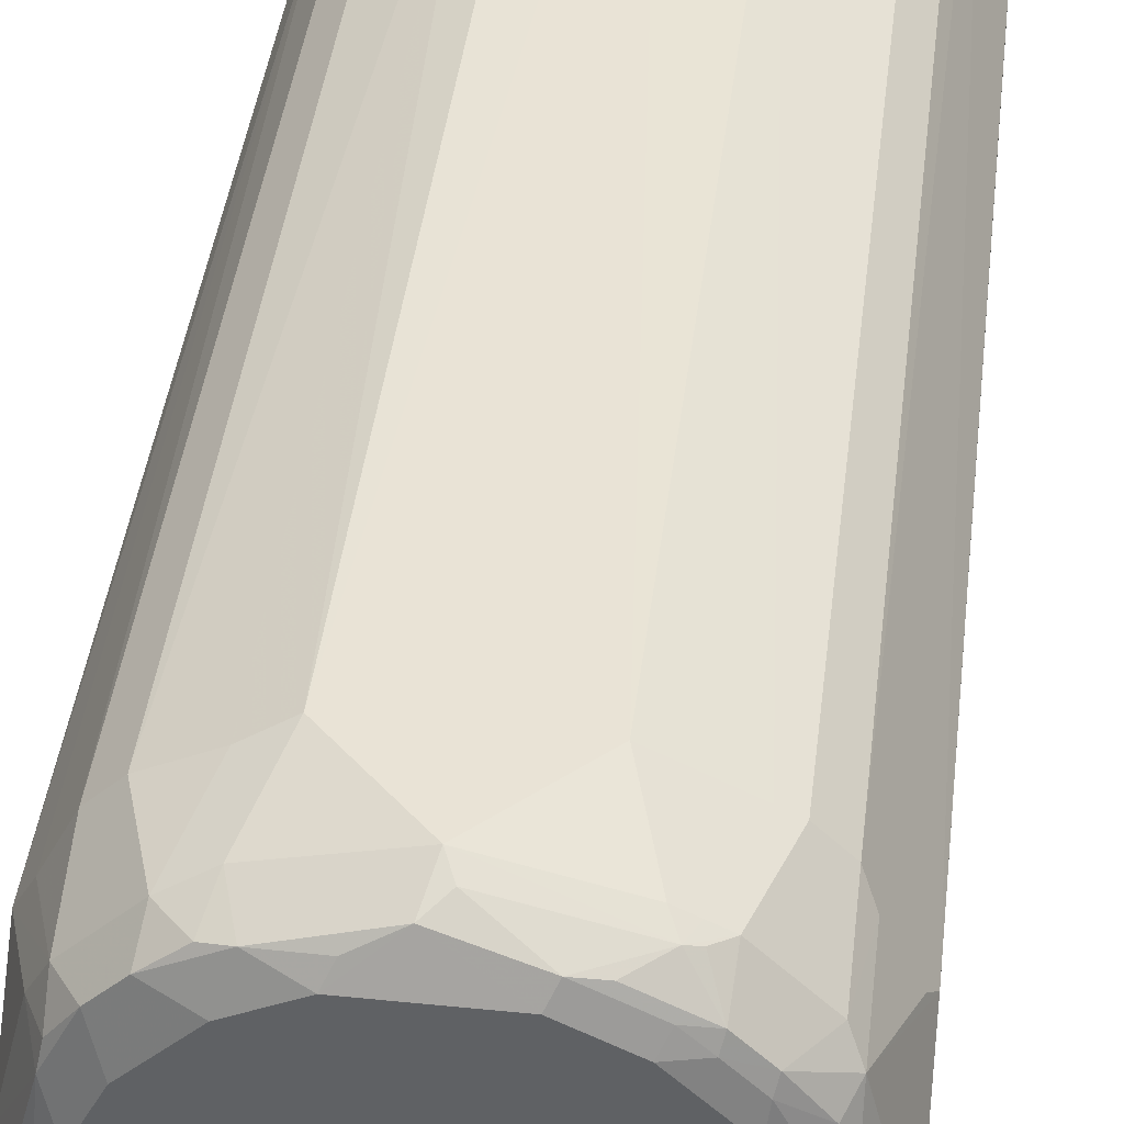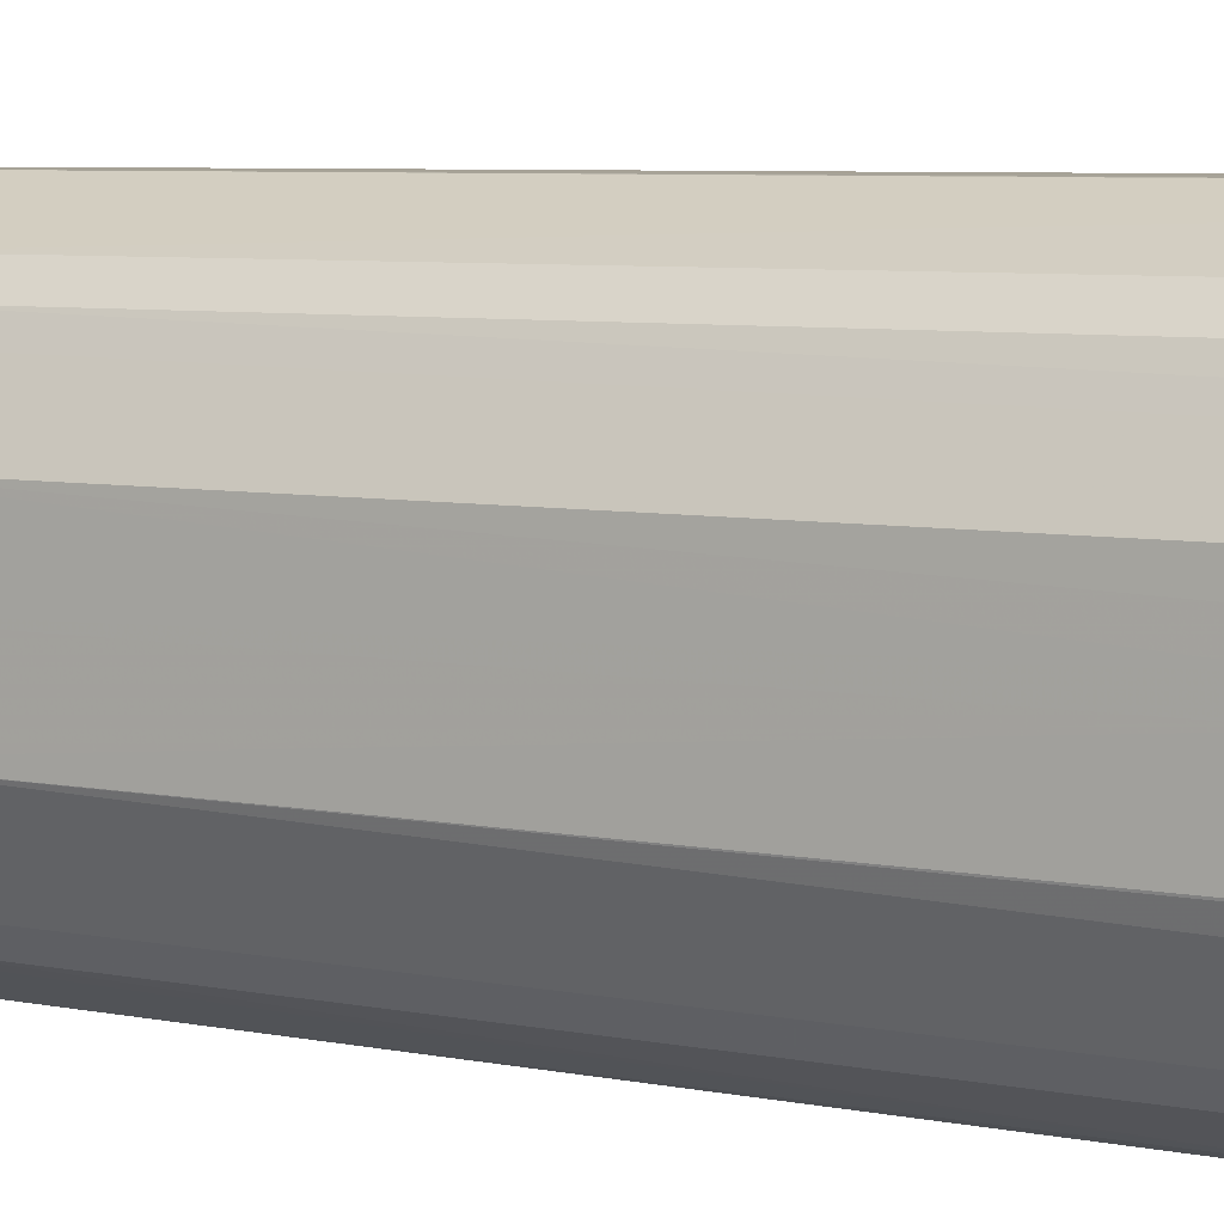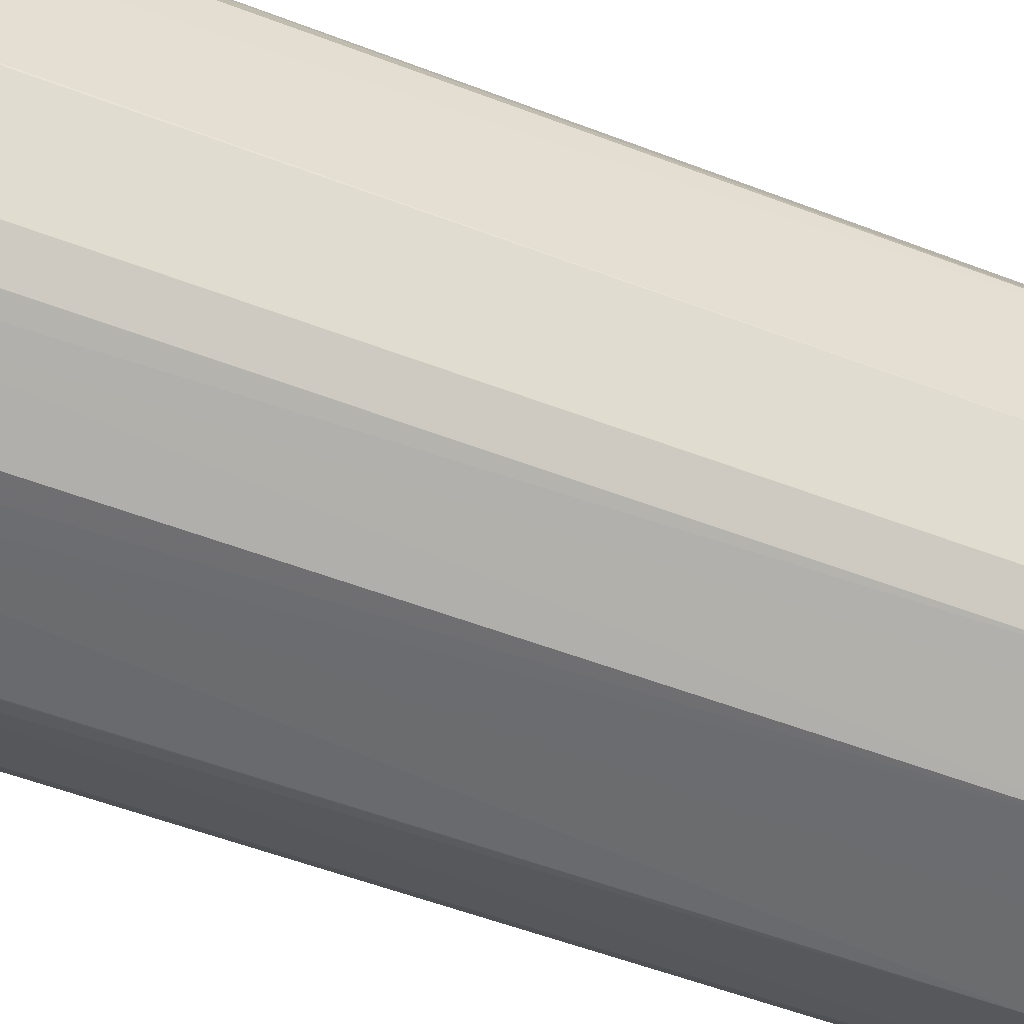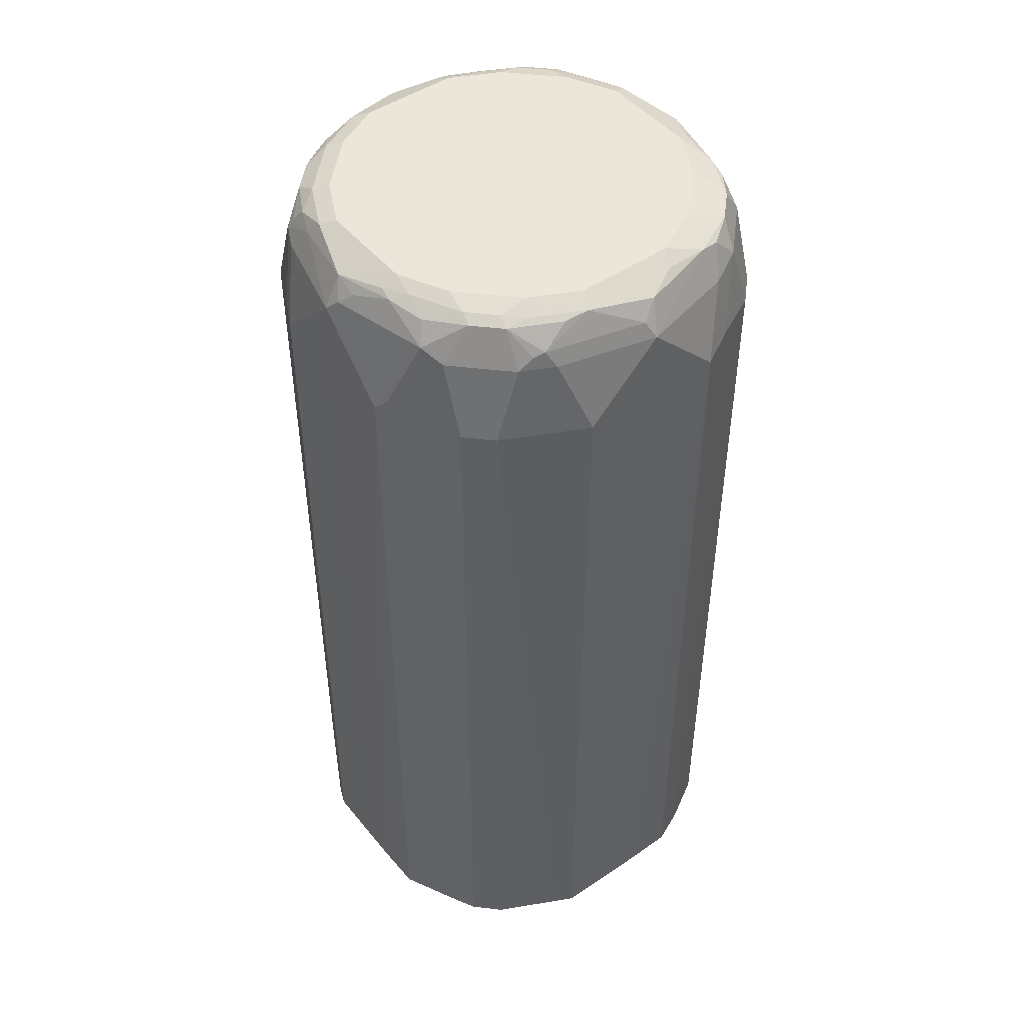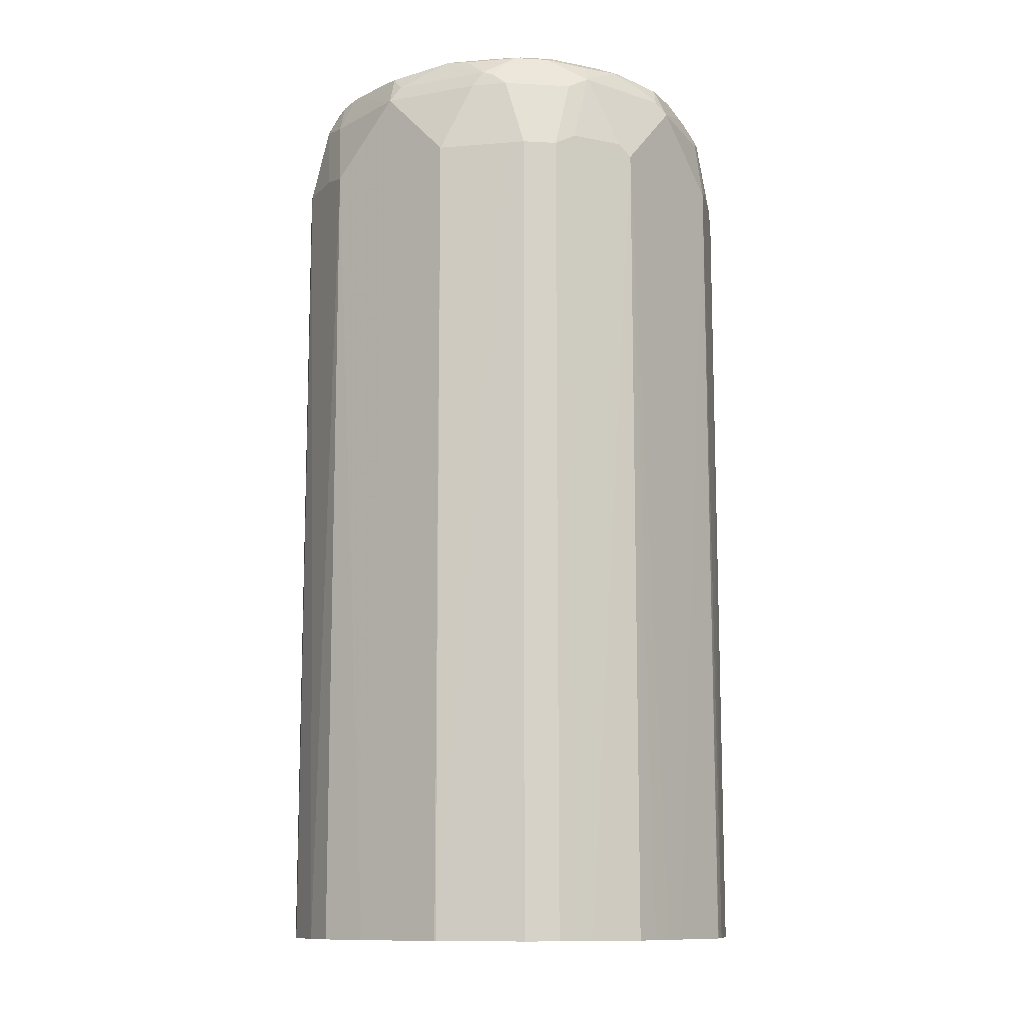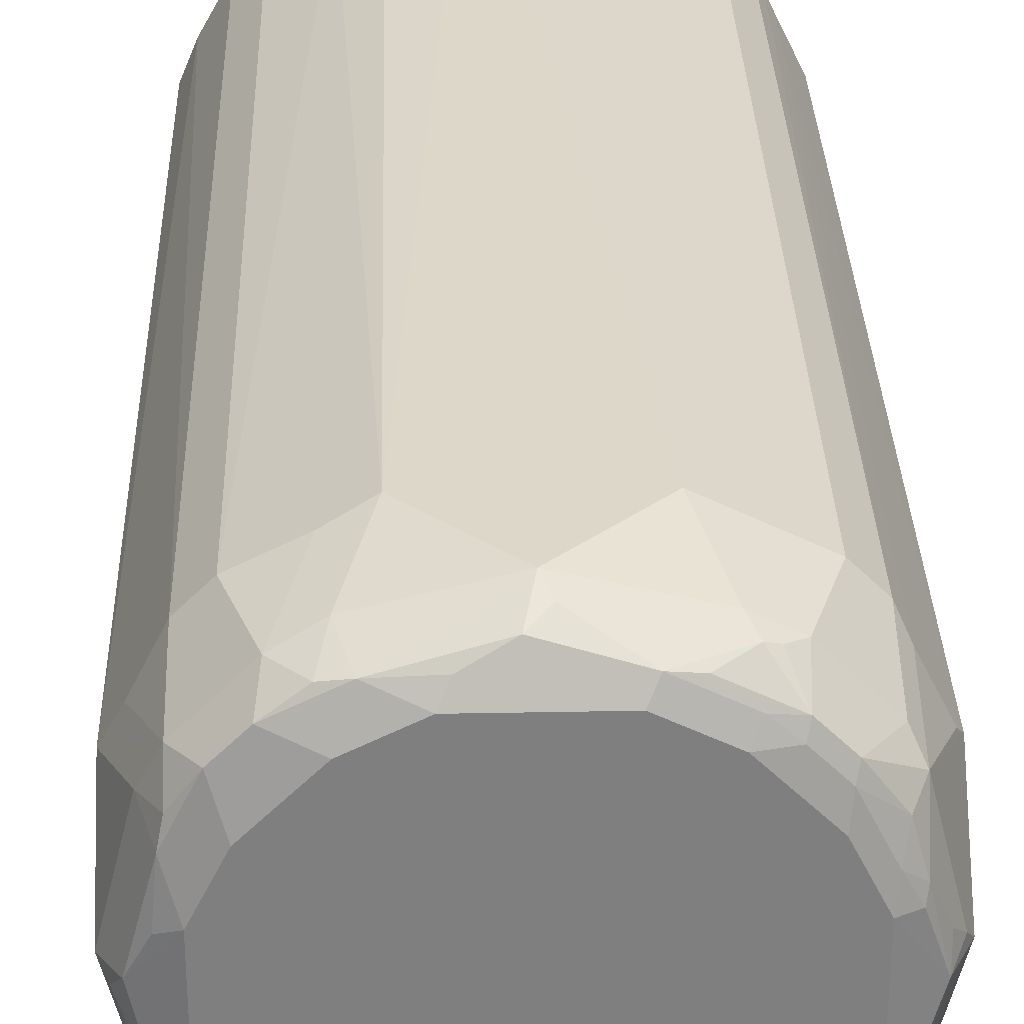
<metadata>
{"format":"obj","ext":"obj","renderer":"f3d","projection":"perspective","resolution":1024,"background":"white","views":[{"elev":42.1,"azim":-173.1,"up":"+Z"},{"elev":6.3,"azim":-58.9,"up":"+Z"},{"elev":-53.6,"azim":67.7,"up":"+Z"},{"elev":47.4,"azim":-37.5,"up":"+Y"},{"elev":-11.5,"azim":127.8,"up":"+Y"},{"elev":30.3,"azim":178.4,"up":"+Z"}]}
</metadata>
<code>
v -0.09397 0.551 0
v -0.09366 0.551 -0.03122
v -0.09397 0.551 0.009474
v -0.09366 0.9366 0
v -0.09366 0.9054 -0.03122
v -0.09347 0.551 -0.03192
v -0.09388 0.551 0.0202
v -0.09366 0.9054 0.03122
v -0.08065 0.9418 0.04682
v -0.09104 0.9418 0.005188
v -0.09018 0.9436 0
v -0.08065 0.9483 -0.03122
v -0.08324 0.9366 -0.04161
v -0.07979 0.9401 -0.04855
v -0.09018 0.9089 -0.03815
v -0.07979 0.9089 -0.05896
v -0.09047 0.551 -0.03928
v -0.09366 0.551 0.03122
v -0.08065 0.9106 0.05723
v -0.09104 0.9106 0.03641
v -0.08348 0.551 0.05203
v -0.07631 0.9366 0.0555
v -0.06503 0.9522 0.05723
v -0.07631 0.9505 0.04161
v -0.08065 0.9522 0.02601
v -0.08714 0.947 0.01039
v -0.08672 0.9505 0
v -0.07979 0.9539 -0.02081
v -0.07804 0.9548 -0.02601
v -0.07631 0.9505 -0.04161
v -0.07804 0.9444 -0.04682
v -0.07631 0.9331 -0.0555
v -0.06764 0.9496 -0.05723
v -0.07631 0.9019 -0.0659
v -0.07631 0.551 -0.0659
v -0.07631 0.9054 0.0659
v -0.08021 0.551 0.05856
v -0.0555 0.9366 0.07631
v -0.05462 0.9522 0.06764
v -0.05333 0.9548 0.06244
v -0.06373 0.9548 0.05203
v -0.07414 0.9548 0.03122
v -0.07979 0.9539 0.02081
v -0.07283 0.9574 0.02081
v -0.07283 0.9574 -0.02081
v -0.06764 0.9548 -0.04682
v -0.0555 0.9331 -0.07631
v -0.05723 0.9496 -0.06764
v -0.0659 0.9019 -0.07631
v -0.0659 0.551 -0.07631
v -0.0659 0.9054 0.07631
v -0.07631 0.551 0.0659
v -0.04855 0.9366 0.07979
v -0.04509 0.9436 0.07979
v -0.04943 0.9418 0.07804
v -0.05896 0.9054 0.07979
v -0.03381 0.9522 0.07804
v -0.02426 0.9539 0.07979
v -0.04509 0.9539 0.06937
v -0.04161 0.9574 0.06244
v -0.06244 0.9574 0.04161
v -0.06244 0.9574 -0.04161
v -0.04682 0.9548 -0.06764
v -0.04855 0.9401 -0.07979
v -0.05896 0.9089 -0.07979
v -0.04161 0.9505 -0.07631
v -0.04682 0.9444 -0.07804
v -0.03928 0.551 -0.09047
v -0.0659 0.551 0.07631
v -0.05195 0.551 0.08339
v -0.04498 0.551 0.08692
v -0.03843 0.551 0.09023
v -0.0319 0.551 0.09351
v -0.04161 0.9366 0.08324
v -0.03122 0.9054 0.09366
v 0 0.9366 0.09366
v -0.003459 0.9436 0.09018
v 0.003459 0.9505 0.08672
v -0.02081 0.9574 0.07283
v -0.04161 0.9574 -0.06244
v -0.02601 0.9548 -0.07804
v -0.04161 0.9366 -0.08324
v -0.03122 0.9054 -0.09366
v -0.03815 0.9089 -0.09018
v -0.03122 0.9483 -0.08065
v -0.03192 0.551 -0.09347
v -0.03122 0.551 0.09366
v 0.0002943 0.551 0.09397
v 0.04161 0.9366 0.08324
v 0.03641 0.9522 0.07804
v 0.009787 0.551 0.09397
v 0.03122 0.9054 0.09366
v 0.01733 0.9539 0.07979
v 0.02081 0.9574 0.07283
v -0.02081 0.9574 -0.07283
v 0 0.9505 -0.08672
v -0.02081 0.9539 -0.07979
v 0 0.9366 -0.09366
v 0 0.551 -0.09397
v -0.03122 0.551 -0.09366
v 0 0.9436 -0.09018
v 0.0555 0.9401 0.07631
v 0.04509 0.9505 0.07631
v 0.05723 0.9522 0.06764
v 0.03122 0.551 0.09366
v 0.04509 0.9089 0.08672
v 0.0459 0.551 0.08753
v 0.04161 0.9574 0.06244
v 0.02081 0.9574 -0.07283
v 0.02601 0.9522 -0.08065
v 0.01039 0.947 -0.08714
v 0.005188 0.9418 -0.09104
v 0.02081 0.9539 -0.07979
v 0.04682 0.9418 -0.08065
v 0.03122 0.9054 -0.09366
v 0.009474 0.551 -0.09397
v 0.07631 0.9401 0.0555
v 0.0659 0.9089 0.07631
v 0.06764 0.9522 0.05723
v 0.0659 0.551 0.07631
v 0.06244 0.9574 0.04161
v 0.04161 0.9574 -0.06244
v 0.03122 0.9548 -0.07414
v 0.04161 0.9505 -0.07631
v 0.05723 0.9522 -0.06503
v 0.0555 0.9366 -0.07631
v 0.05723 0.9106 -0.08065
v 0.03641 0.9106 -0.09104
v 0.05203 0.551 -0.08348
v 0.03122 0.551 -0.09366
v 0.0202 0.551 -0.09388
v 0.08324 0.9366 0.04161
v 0.07631 0.9505 0.04509
v 0.07631 0.9089 0.0659
v 0.08672 0.9089 0.04509
v 0.09366 0.9054 0.03122
v 0.07804 0.9522 0.03641
v 0.07283 0.9574 0.02081
v 0.07631 0.551 0.0659
v 0.06244 0.9574 -0.04161
v 0.06244 0.9548 -0.05333
v 0.05203 0.9548 -0.06373
v 0.06764 0.9522 -0.05462
v 0.07631 0.9366 -0.0555
v 0.0659 0.9054 -0.07631
v 0.05856 0.551 -0.08021
v 0.09366 0.9366 0
v 0.08753 0.551 0.0459
v 0.09366 0.551 0.03122
v 0.09397 0.551 0.009787
v 0.08672 0.9505 0.003459
v 0.07979 0.9539 0.01733
v 0.07283 0.9574 -0.02081
v 0.07979 0.9539 -0.02426
v 0.06937 0.9539 -0.04509
v 0.07804 0.9522 -0.03381
v 0.07979 0.9436 -0.04509
v 0.07804 0.9418 -0.04943
v 0.07979 0.9366 -0.04855
v 0.07979 0.9054 -0.05896
v 0.07631 0.9054 -0.0659
v 0.0659 0.551 -0.07631
v 0.09366 0.9054 -0.03122
v 0.08324 0.9366 -0.04161
v 0.09018 0.9436 -0.003459
v 0.09397 0.551 0.0002943
v 0.09351 0.551 -0.0319
v 0.09023 0.551 -0.03843
v 0.08692 0.551 -0.04498
v 0.08339 0.551 -0.05195
v 0.07631 0.551 -0.0659
v 0.09366 0.551 -0.03122
f 1 2 6
f 96 109 113
f 96 112 101
f 96 111 112
f 96 110 111
f 95 109 96
f 94 104 108
f 92 107 106
f 92 105 107
f 92 106 102
f 91 105 92
f 90 94 93
f 90 104 94
f 90 103 104
f 89 92 102
f 89 103 90
f 89 102 103
f 85 101 98
f 96 113 110
f 85 96 101
f 98 101 112
f 98 114 115
f 110 112 111
f 110 114 112
f 110 124 114
f 109 123 113
f 109 122 123
f 107 120 118
f 106 107 118
f 104 121 108
f 104 119 121
f 102 134 117
f 102 118 134
f 102 106 118
f 102 104 103
f 102 119 104
f 102 117 119
f 98 116 99
f 98 115 116
f 98 112 114
f 85 97 96
f 83 100 86
f 83 99 100
f 65 83 68
f 65 84 83
f 64 85 82
f 64 67 85
f 64 84 65
f 64 83 84
f 64 82 83
f 63 81 66
f 63 95 81
f 63 80 95
f 58 60 59
f 58 79 60
f 58 78 79
f 58 77 78
f 56 73 75
f 54 58 57
f 54 77 58
f 66 85 67
f 66 81 85
f 68 83 86
f 73 87 75
f 83 98 99
f 82 98 83
f 82 85 98
f 81 97 85
f 81 96 97
f 81 95 96
f 78 94 79
f 78 93 94
f 110 113 123
f 78 90 93
f 76 91 92
f 76 88 91
f 76 78 77
f 76 90 78
f 76 89 90
f 75 88 76
f 75 87 88
f 74 75 76
f 76 92 89
f 110 123 124
f 114 124 125
f 114 125 126
f 145 161 171
f 144 160 161
f 144 163 160
f 144 159 163
f 144 157 159
f 144 158 157
f 143 154 156
f 143 155 154
f 143 158 144
f 143 157 158
f 143 156 157
f 141 155 143
f 140 155 141
f 140 154 155
f 140 153 154
f 138 151 153
f 138 152 151
f 145 171 162
f 145 162 146
f 147 163 164
f 147 164 157
f 163 172 167
f 163 166 172
f 161 170 171
f 161 169 170
f 161 168 169
f 161 167 168
f 160 167 161
f 160 163 167
f 137 152 138
f 159 164 163
f 154 157 156
f 154 165 157
f 151 154 153
f 151 165 154
f 147 166 163
f 147 150 166
f 147 165 151
f 147 157 165
f 157 164 159
f 54 76 77
f 137 151 152
f 136 150 147
f 119 138 121
f 119 137 138
f 119 133 137
f 118 139 134
f 118 120 139
f 117 136 132
f 117 134 135
f 117 133 119
f 117 132 133
f 115 131 116
f 115 130 131
f 115 129 130
f 115 127 129
f 115 128 127
f 114 128 115
f 114 127 128
f 114 126 127
f 122 140 141
f 122 141 142
f 122 142 123
f 123 142 124
f 136 149 150
f 136 148 149
f 135 148 136
f 134 148 135
f 134 139 148
f 132 136 147
f 132 137 133
f 132 147 137
f 137 147 151
f 127 146 129
f 126 145 127
f 126 161 145
f 126 144 161
f 125 141 143
f 125 142 141
f 125 144 126
f 125 143 144
f 124 142 125
f 127 145 146
f 54 74 76
f 117 135 136
f 53 74 54
f 8 19 20
f 7 18 8
f 5 17 6
f 5 16 17
f 5 15 16
f 5 14 15
f 5 13 14
f 4 8 9
f 4 13 5
f 4 12 13
f 4 11 12
f 4 10 11
f 4 9 10
f 3 8 4
f 3 7 8
f 2 5 6
f 1 5 2
f 8 20 9
f 1 4 5
f 8 18 21
f 9 22 23
f 14 16 15
f 14 32 16
f 12 14 13
f 12 31 14
f 12 30 31
f 12 29 30
f 12 28 29
f 12 27 28
f 11 27 12
f 10 27 11
f 10 26 27
f 10 25 26
f 9 19 22
f 9 20 19
f 9 25 10
f 9 24 25
f 9 23 24
f 8 21 19
f 1 3 4
f 1 7 3
f 1 18 7
f 1 170 169
f 1 171 170
f 1 162 171
f 1 146 162
f 1 129 146
f 1 130 129
f 1 131 130
f 1 116 131
f 1 99 116
f 1 100 99
f 1 86 100
f 1 68 86
f 1 50 68
f 1 35 50
f 1 17 35
f 1 6 17
f 53 75 74
f 1 169 168
f 1 168 167
f 1 167 172
f 1 172 166
f 1 21 18
f 1 37 21
f 1 69 52
f 1 70 69
f 1 71 70
f 1 72 71
f 1 73 72
f 1 87 73
f 14 31 33
f 1 88 87
f 1 105 91
f 1 107 105
f 1 120 107
f 1 139 120
f 1 148 139
f 1 149 148
f 1 150 149
f 1 166 150
f 1 91 88
f 14 33 32
f 1 52 37
f 16 34 17
f 44 138 153
f 44 121 138
f 44 108 121
f 44 94 108
f 44 79 94
f 44 60 79
f 44 61 60
f 42 44 43
f 42 61 44
f 41 61 42
f 40 59 60
f 40 61 41
f 40 60 61
f 39 54 57
f 39 55 54
f 39 59 40
f 39 58 59
f 44 153 140
f 44 140 122
f 44 109 95
f 44 95 80
f 51 73 56
f 16 32 34
f 51 72 73
f 51 71 72
f 51 70 71
f 51 69 70
f 49 68 50
f 49 65 68
f 39 57 58
f 48 63 66
f 48 66 67
f 47 65 49
f 47 64 65
f 47 48 64
f 46 80 63
f 46 62 80
f 44 62 45
f 44 80 62
f 48 67 64
f 38 75 53
f 44 122 109
f 38 51 56
f 27 43 44
f 25 42 43
f 25 27 26
f 25 43 27
f 24 42 25
f 24 41 42
f 23 41 24
f 23 40 41
f 27 45 29
f 23 39 40
f 22 36 51
f 22 39 23
f 22 38 39
f 19 37 36
f 19 21 37
f 38 56 75
f 17 34 35
f 19 36 22
f 22 51 38
f 27 29 28
f 27 44 45
f 34 49 50
f 38 54 55
f 36 69 51
f 36 52 69
f 36 37 52
f 34 50 35
f 29 45 62
f 33 63 48
f 33 46 63
f 32 49 34
f 32 47 49
f 32 48 47
f 32 33 48
f 30 46 33
f 30 33 31
f 29 46 30
f 38 55 39
f 29 62 46
f 38 53 54

</code>
